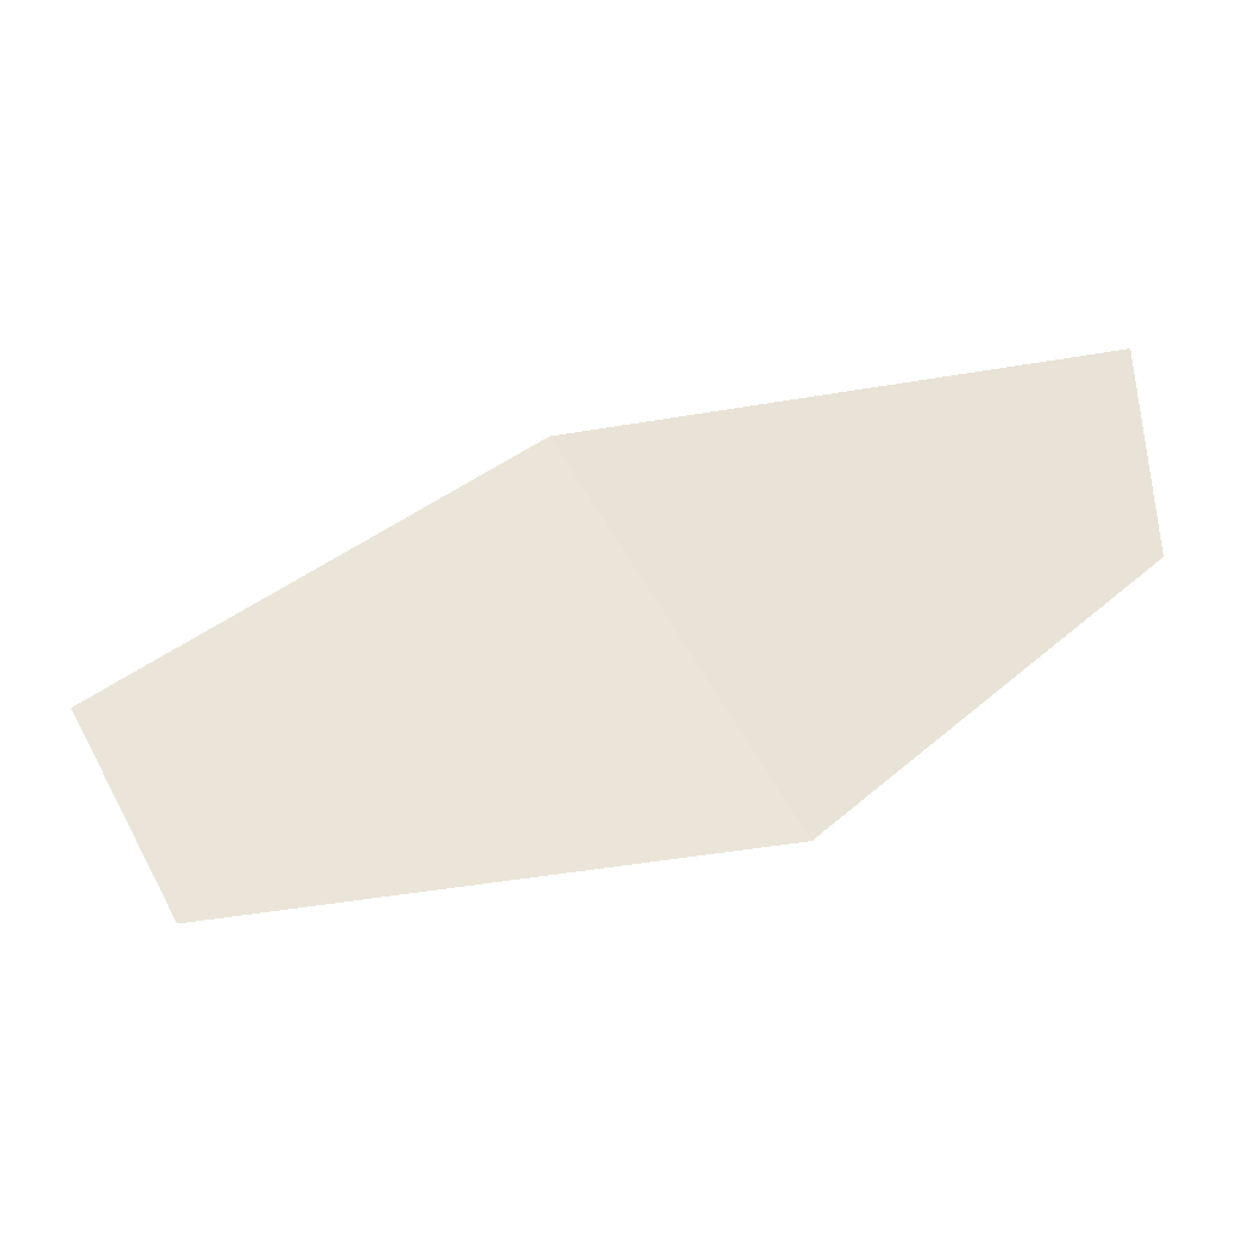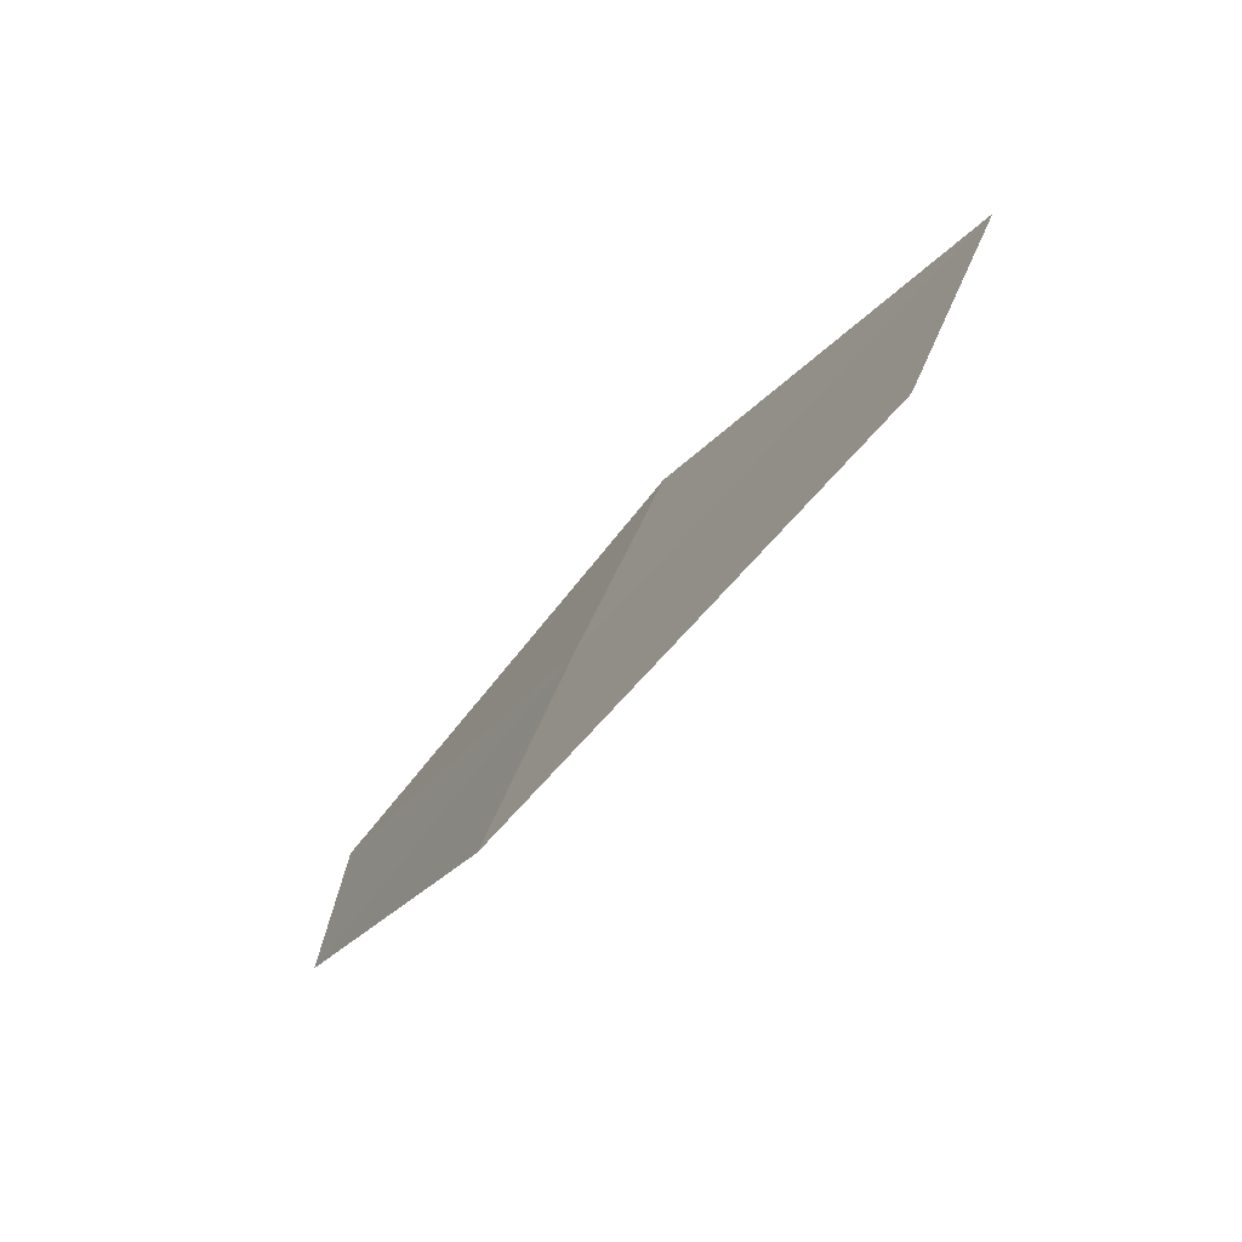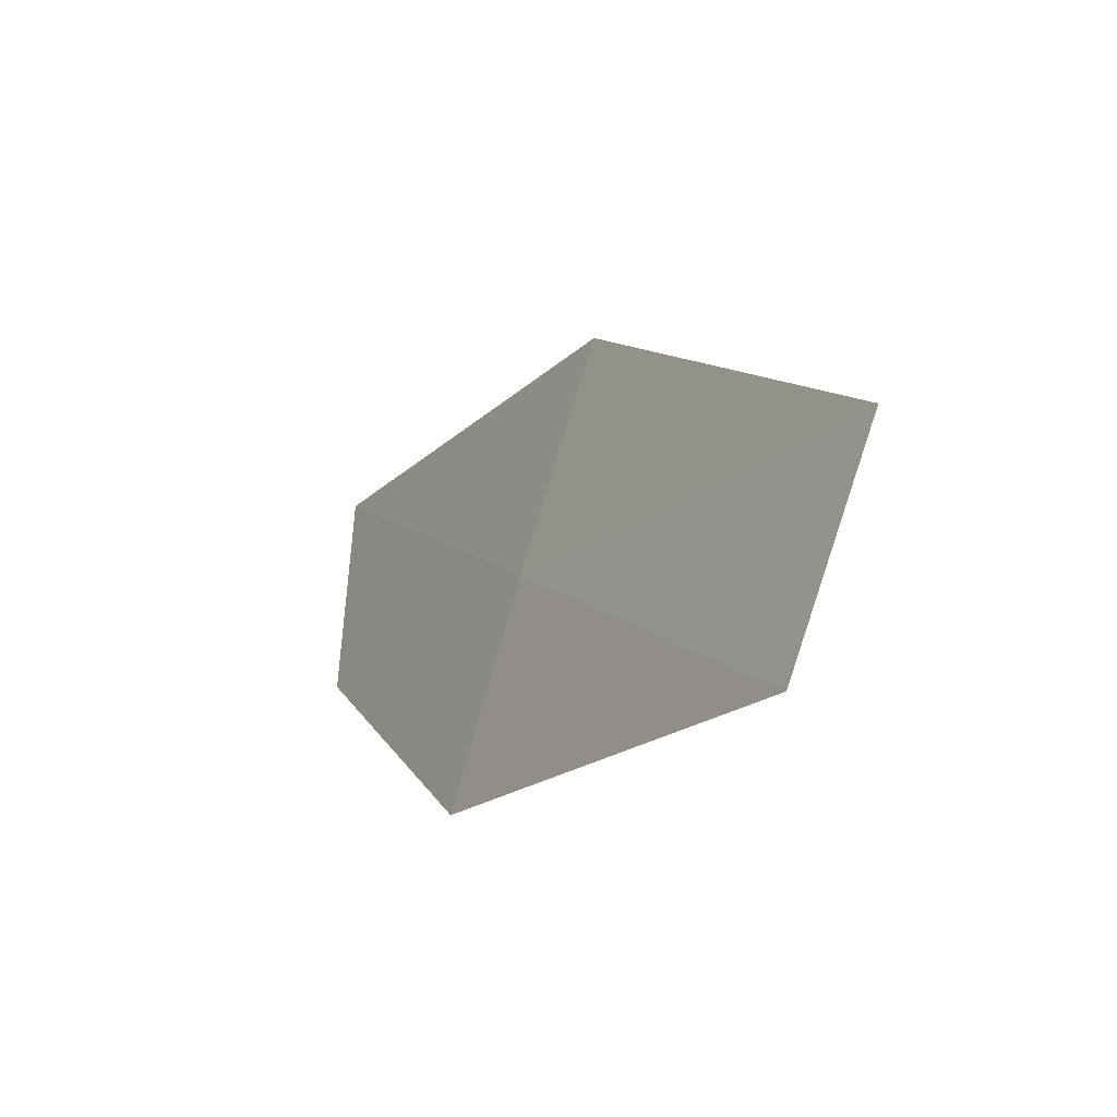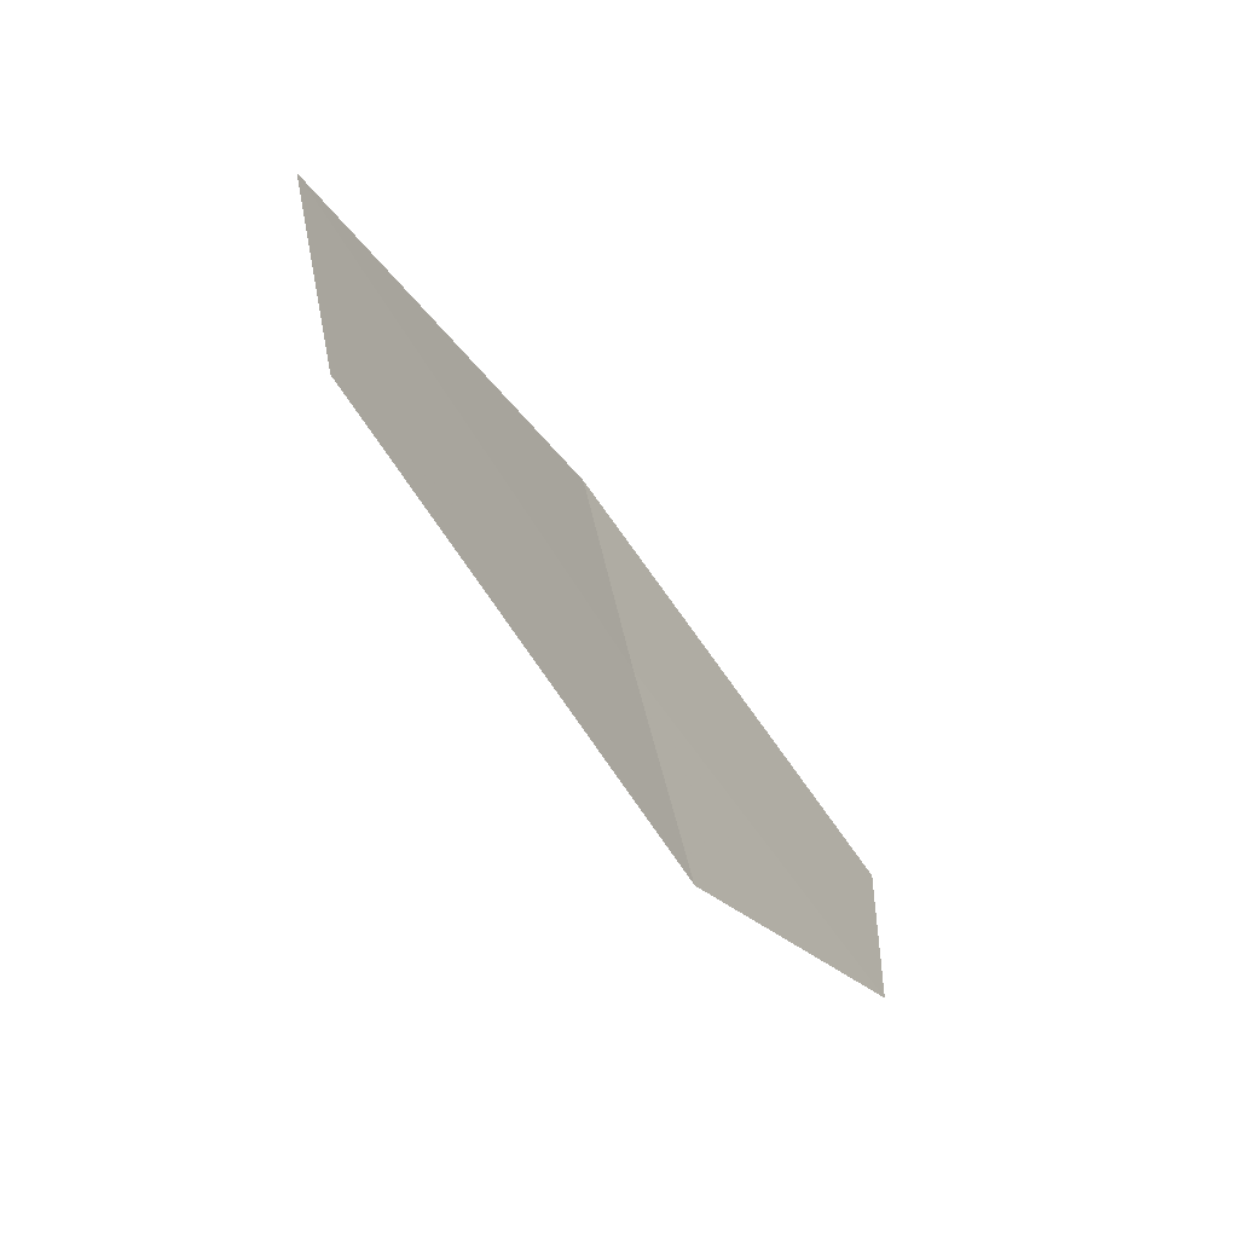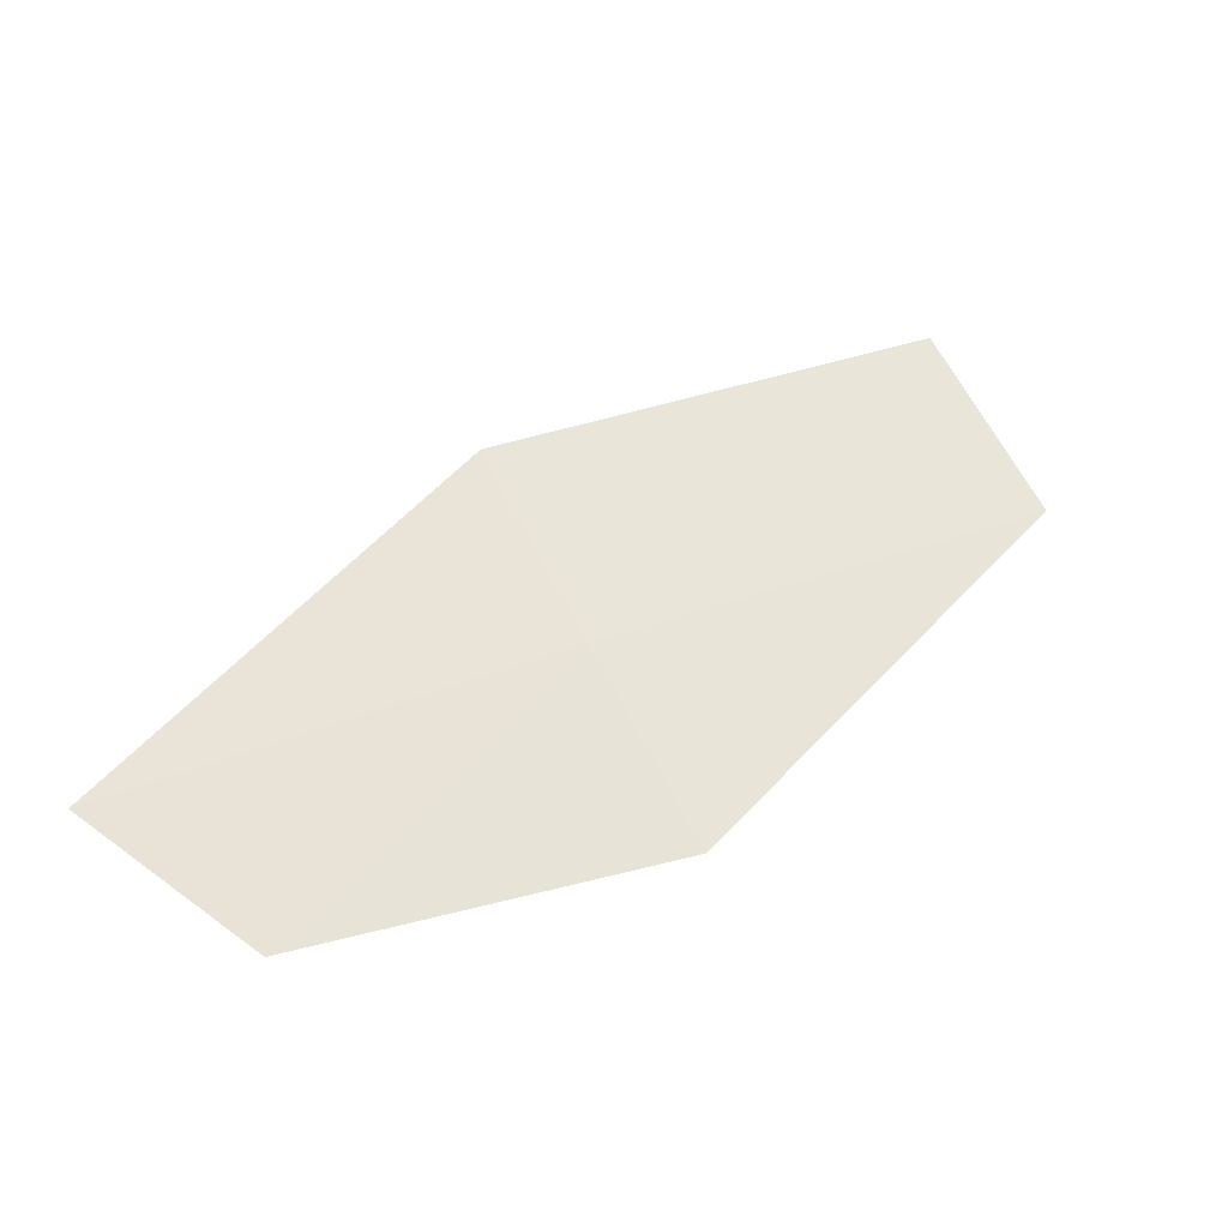
<metadata>
{"format":"obj","ext":"obj","renderer":"f3d","projection":"perspective","resolution":1024,"background":"white","views":[{"elev":-37.4,"azim":-167.3,"up":"+Y"},{"elev":-66.5,"azim":60.7,"up":"+Y"},{"elev":-27.0,"azim":66.3,"up":"+Y"},{"elev":-68.5,"azim":130.4,"up":"+Y"},{"elev":70.3,"azim":-53.3,"up":"+Z"}]}
</metadata>
<code>
v 18.63 -16.02 17.71
v 16.57 -15.81 17.95
v 16.56 -14.66 17.89
v 18.12 -17.07 17.84
v 19.16 -14.96 17.56
v 21.13 -16.34 17.28
v 20.61 -17.36 17.44
f 1 5 3
f 1 7 6
f 1 4 7
f 1 6 5
f 1 3 2
f 1 2 4

</code>
